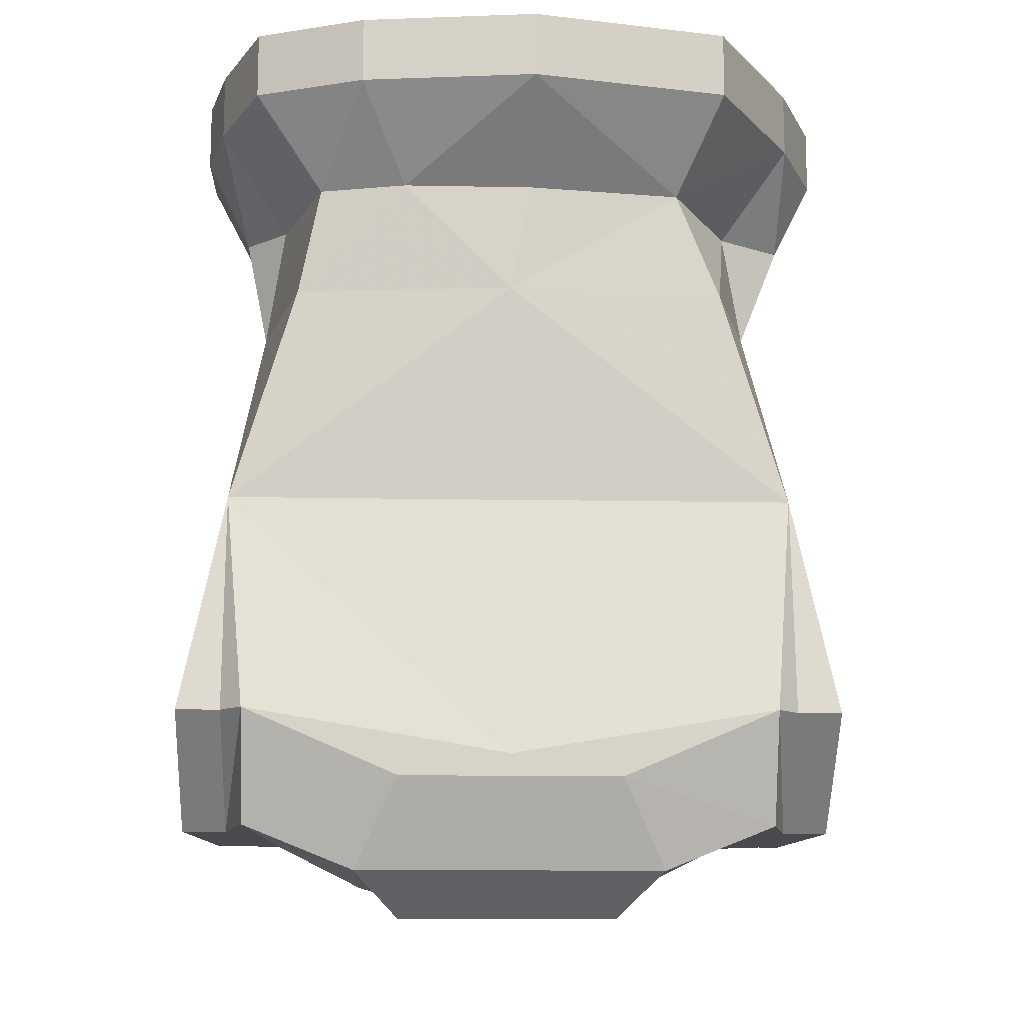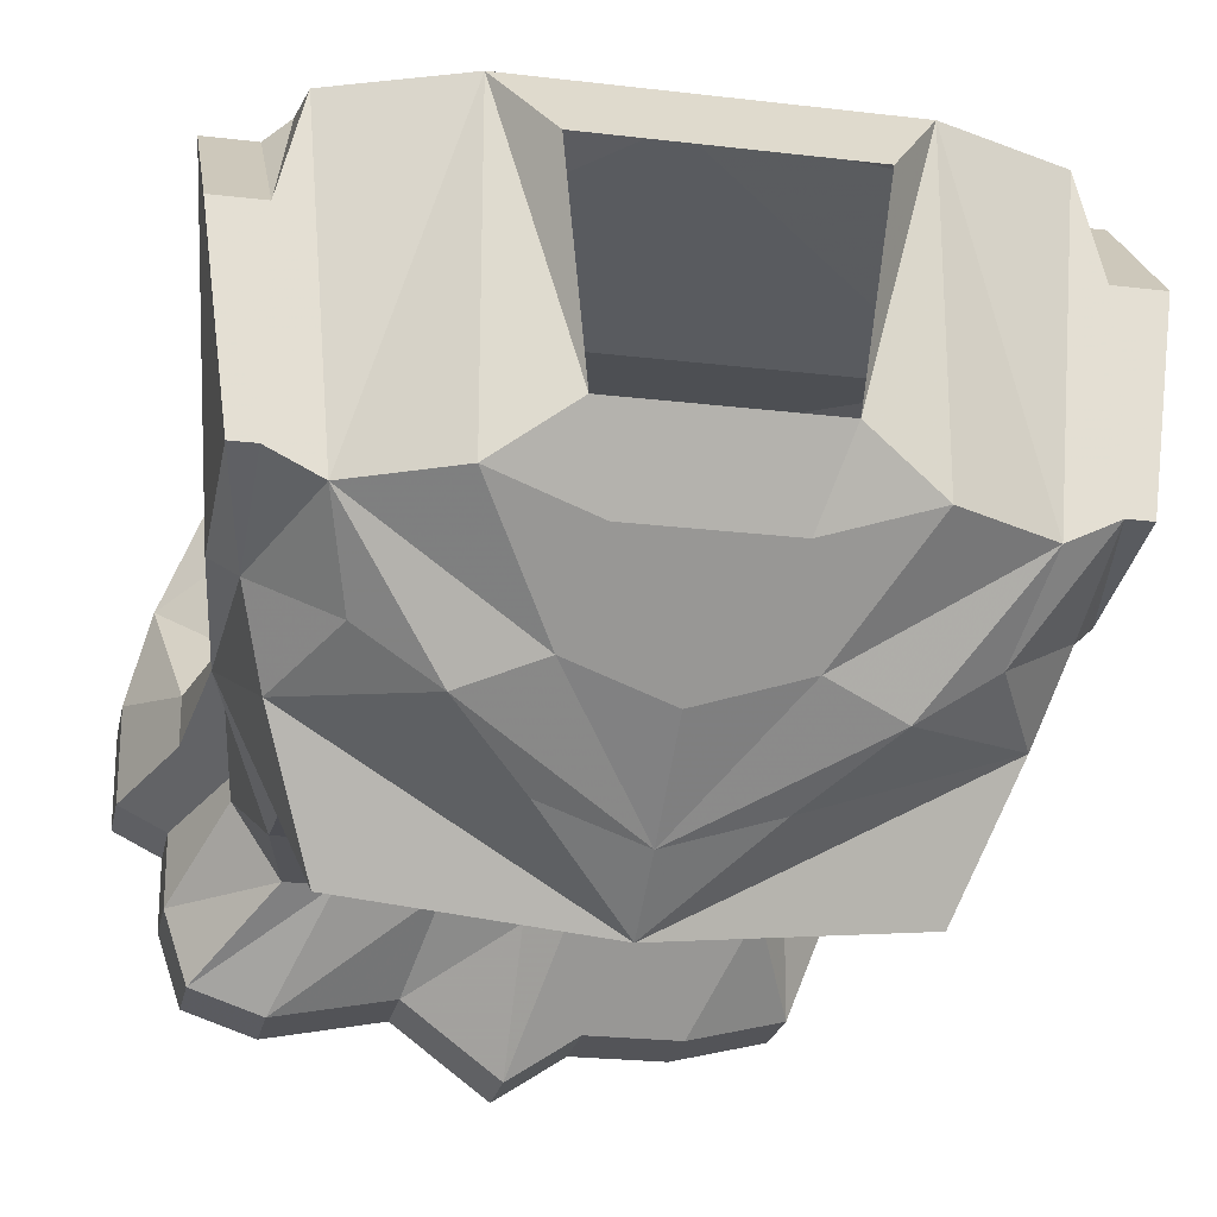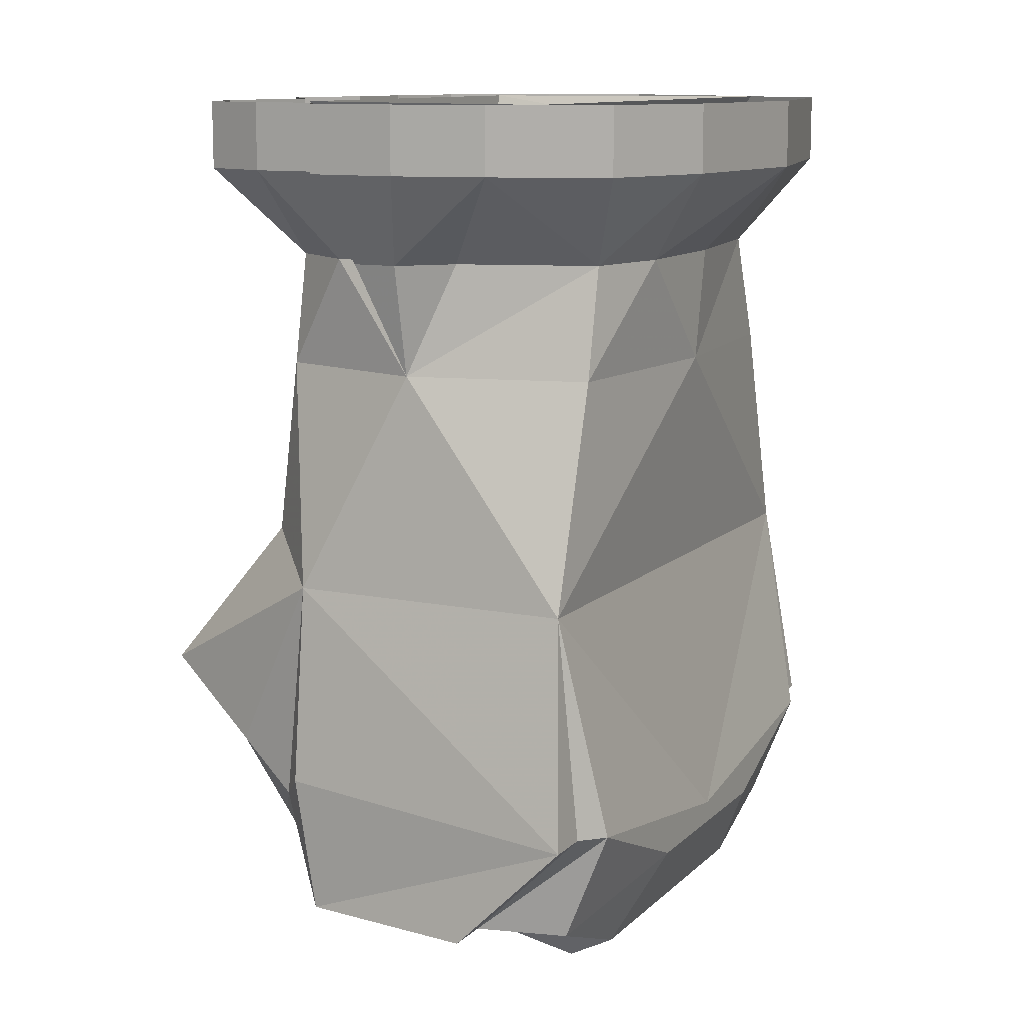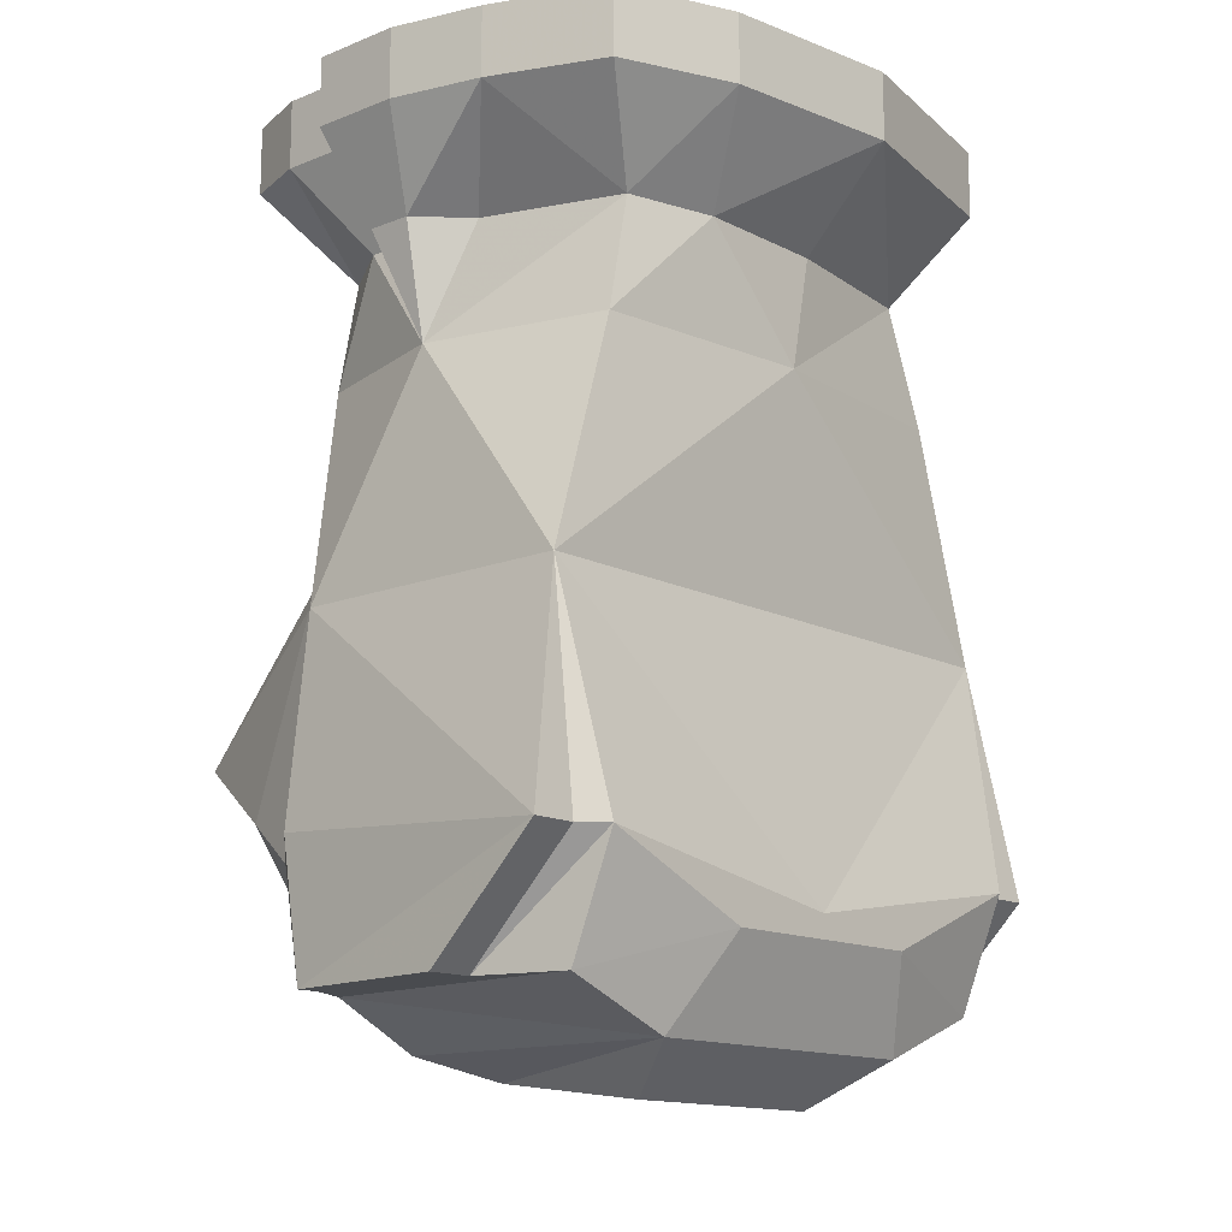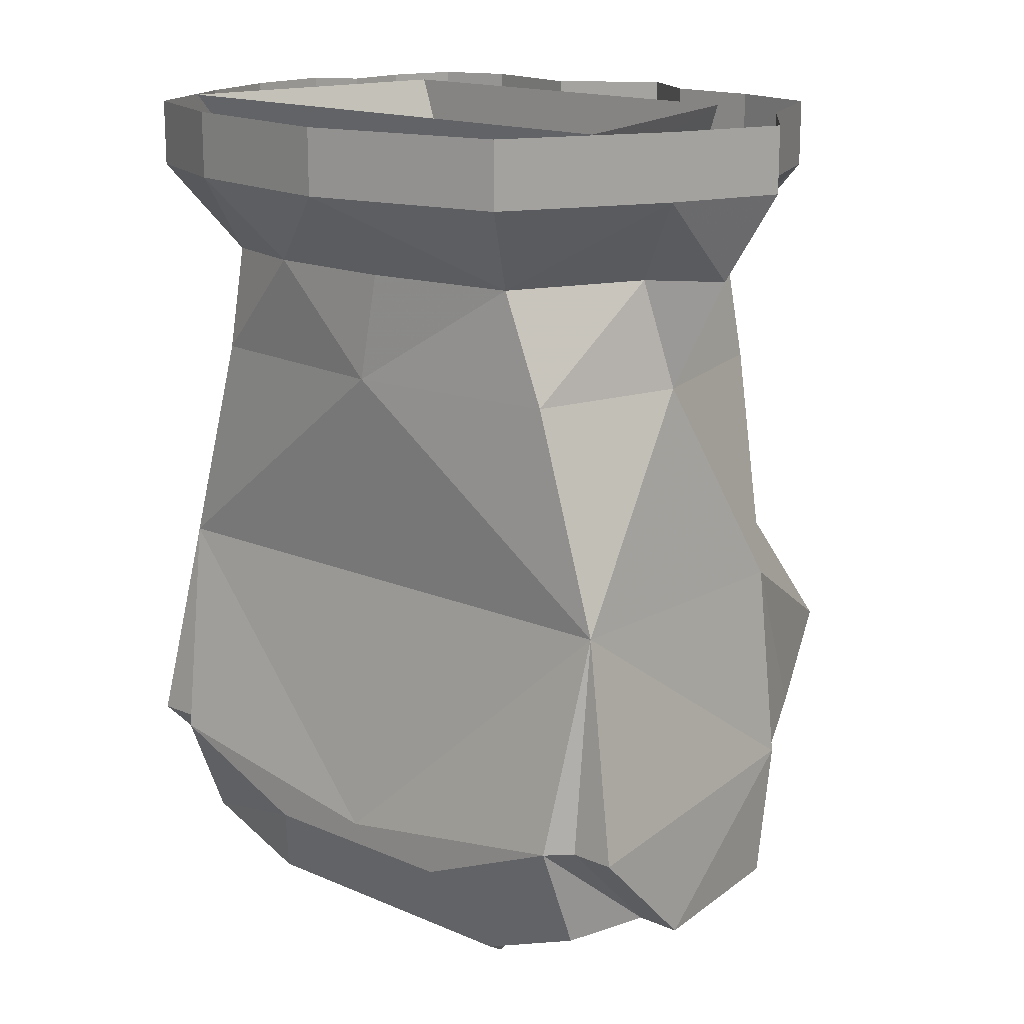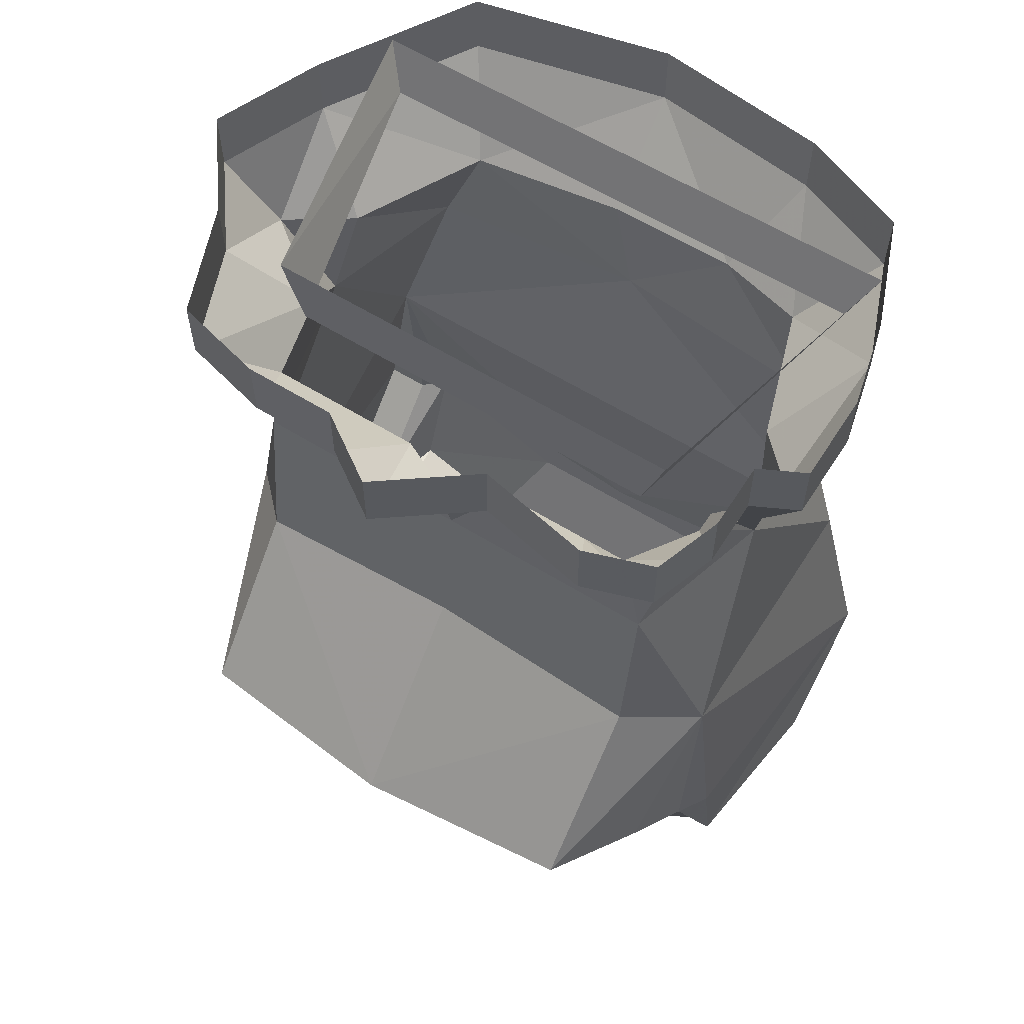
<metadata>
{"format":"obj","ext":"obj","renderer":"f3d","projection":"perspective","resolution":1024,"background":"white","views":[{"elev":-13.0,"azim":-2.5,"up":"+Y"},{"elev":-23.4,"azim":-11.4,"up":"+Z"},{"elev":11.4,"azim":-63.4,"up":"+Y"},{"elev":-13.8,"azim":-48.4,"up":"+Y"},{"elev":16.3,"azim":41.2,"up":"+Y"},{"elev":60.1,"azim":-147.6,"up":"+Y"}]}
</metadata>
<code>
v -0.08594 -1 -0.03125
v -0.08594 -1 -0.02344
v -0.1016 -0.9688 -0.03125
v -0.1016 -0.9688 -0.05469
v -0.07031 -1 -0.05469
v -0.07812 -1.039 -0.05469
v -0.09375 -1.039 0
v -0.1016 -1 -0.01562
v -0.1172 -0.9688 -0.02344
v -0.1172 -0.9453 -0.02344
v -0.1016 -0.9453 -0.03125
v -0.1016 -0.9453 -0.05469
v -0.09375 -0.9688 -0.07812
v -0.05469 -1 -0.05469
v 0 -1.039 -0.05469
v -0.07812 -1.102 -0.0625
v -0.1016 -1.117 -0.03906
v -0.1016 -1.117 0.0625
v -0.07812 -1.039 0.0625
v -0.07031 -1 0.0625
v -0.08594 -1 0.01562
v -0.1016 -1 0
v -0.1172 -0.9688 0.007812
v -0.1172 -0.9453 0.007812
v -0.02344 -1 -0.05469
v -0.07031 -0.9688 -0.08594
v -0.03125 -0.9688 -0.07812
v 0 -1 -0.0625
v -0.09375 -0.9453 -0.07812
v -0.07031 -0.9453 -0.08594
v -0.03125 -0.9453 -0.07812
v 0 -0.9688 -0.1016
v 0.01562 -1 -0.05469
v 0.03906 -1 -0.05469
v 0.07812 -1.039 -0.05469
v 0 -1.094 -0.0625
v 0 -1.156 -0.1172
v -0.07812 -1.156 -0.1094
v -0.09375 -1.18 -0.07031
v -0.1016 -1.195 -0.04688
v -0.1094 -1.188 -0.03906
v -0.1172 -1.195 0.07031
v -0.1016 -1.195 0.07031
v -0.09375 -1.195 0.07812
v 0 -1.211 0.07812
v 0.1016 -1.117 0.0625
v 0 -1.039 0.07031
v -0.03906 -1 0.07031
v -0.05469 -0.9688 0.09375
v -0.09375 -0.9688 0.07812
v -0.1094 -0.9688 0.03906
v -0.1094 -0.9453 0.03906
v 0.007812 -1 0.07031
v 0.007812 -0.9688 0.1016
v 0.007812 -0.9453 0.1016
v -0.05469 -0.9453 0.09375
v -0.09375 -0.9453 0.07812
v 0.0625 -1 0.0625
v 0.07812 -0.9688 0.08594
v 0.07812 -0.9453 0.08594
v 0.08594 -1 0.01562
v 0.1094 -0.9688 0.03125
v 0.1094 -0.9453 0.03125
v 0.1094 -1 0
v 0.07812 -1 -0.02344
v 0.1016 -0.9688 -0.03906
v 0.125 -0.9688 -0.007812
v 0.09375 -1.039 0.007812
v 0.07031 -1 -0.05469
v 0.08594 -0.9688 -0.07812
v 0.08594 -0.9453 -0.07812
v 0.1016 -0.9453 -0.03906
v 0.125 -0.9453 -0.007812
v 0.02344 -0.9688 -0.08594
v 0.05469 -0.9688 -0.08594
v 0.1016 -1.117 -0.03906
v 0.07812 -1.102 -0.0625
v 0.07812 -1.156 -0.1094
v 0.09375 -1.18 -0.07031
v 0.03125 -1.188 -0.09375
v 0 -1.18 -0.1016
v -0.03125 -1.188 -0.09375
v 0.05469 -0.9453 -0.08594
v 0 -0.9453 -0.1016
v 0.02344 -0.9453 -0.08594
v 0.07812 -1.039 0.0625
v 0.1094 -1.188 -0.03906
v 0.1016 -1.195 -0.04688
v 0.02344 -1.242 -0.04688
v 0.03125 -1.219 -0.07031
v 0.05469 -1.25 -0.03906
v 0.03125 -1.258 -0.02344
v -0.02344 -1.242 -0.04688
v 0 -1.211 -0.07812
v 0.05469 -1.211 -0.07812
v 0.08594 -1.234 -0.03906
v 0.05469 -1.25 0.0625
v 0.03906 -1.266 0.03906
v -0.03906 -1.266 0.03906
v -0.05469 -1.25 0.0625
v -0.03125 -1.258 -0.02344
v -0.05469 -1.25 -0.03906
v -0.03125 -1.219 -0.07031
v -0.05469 -1.211 -0.07812
v -0.07812 -1.211 -0.0625
v -0.08594 -1.234 -0.03906
v -0.1016 -1.234 -0.03125
v -0.1094 -1.234 -0.03125
v -0.1172 -1.234 0.03125
v -0.1016 -1.234 0.03125
v -0.09375 -1.234 0.0625
v -0.03906 -1.219 0.07812
v 0.03906 -1.219 0.07812
v 0.09375 -1.195 0.07812
v 0.1016 -1.195 0.07031
v 0.1172 -1.195 0.07031
v 0.1172 -1.234 0.03125
v 0.1094 -1.234 -0.03125
v 0.1016 -1.234 -0.03125
v 0.07812 -1.211 -0.0625
v 0.1016 -1.234 0.03125
v 0.09375 -1.234 0.0625
v 0.08594 -0.9609 0.04688
v 0.0625 -0.9688 -0.04688
v 0.07031 -0.9453 -0.04688
v 0.09375 -0.9453 0.05469
v -0.09375 -0.9609 0.04688
v -0.1016 -0.9453 0.05469
v -0.07031 -0.9688 -0.04688
v -0.07812 -0.9453 -0.04688
f 1 2 3
f 1 3 4
f 1 4 5
f 1 5 6
f 1 6 7
f 1 7 2
f 2 7 8
f 2 8 9
f 2 9 3
f 4 13 5
f 5 13 14
f 5 14 15
f 5 15 6
f 6 15 16
f 6 16 17
f 6 17 7
f 7 17 18
f 7 18 19
f 7 19 20
f 7 20 21
f 7 21 22
f 7 22 8
f 8 22 23
f 8 23 9
f 25 14 26
f 25 26 27
f 25 27 28
f 25 28 15
f 25 15 14
f 14 13 26
f 27 32 28
f 28 32 33
f 28 33 15
f 15 33 34
f 15 34 35
f 15 35 36
f 15 36 16
f 16 36 37
f 16 37 38
f 16 38 17
f 17 38 39
f 17 39 40
f 17 41 42
f 17 42 18
f 18 43 44
f 18 44 45
f 18 45 46
f 18 46 47
f 18 47 19
f 19 47 48
f 19 48 20
f 20 48 49
f 20 49 50
f 20 50 51
f 20 51 21
f 21 51 22
f 22 51 23
f 48 53 54
f 48 54 49
f 54 53 58
f 54 58 59
f 58 61 62
f 58 62 59
f 64 65 66
f 64 66 67
f 64 67 62
f 64 62 61
f 64 61 68
f 64 68 65
f 65 68 69
f 65 69 70
f 65 70 66
f 34 33 74
f 34 74 75
f 34 75 69
f 34 69 35
f 35 69 68
f 35 68 76
f 35 76 77
f 35 77 36
f 36 77 37
f 37 77 78
f 37 78 79
f 37 79 80
f 37 80 81
f 37 81 82
f 37 82 39
f 37 39 38
f 69 75 70
f 33 32 74
f 53 48 47
f 53 47 58
f 58 47 86
f 58 86 61
f 61 86 68
f 68 86 46
f 68 46 76
f 76 46 87
f 76 88 79
f 76 79 78
f 76 78 77
f 82 104 39
f 39 104 105
f 39 105 40
f 40 105 106
f 40 106 107
f 41 108 42
f 42 108 109
f 43 110 44
f 44 110 111
f 44 111 112
f 44 112 45
f 45 112 113
f 45 113 114
f 45 114 46
f 46 114 115
f 46 116 87
f 87 116 117
f 87 117 118
f 88 119 120
f 88 120 79
f 79 120 95
f 79 95 80
f 121 115 114
f 121 114 122
f 121 122 119
f 113 112 100
f 113 100 97
f 113 97 122
f 113 122 114
f 111 100 112
f 100 111 106
f 97 96 122
f 122 96 119
f 119 96 120
f 110 107 106
f 110 106 111
f 46 86 47
f 3 9 10
f 3 10 11
f 3 11 4
f 4 11 12
f 4 12 13
f 9 23 24
f 9 24 10
f 26 13 29
f 26 29 30
f 26 30 27
f 27 30 31
f 27 31 32
f 17 40 41
f 18 42 43
f 23 51 52
f 23 52 24
f 49 54 55
f 49 55 56
f 49 56 50
f 50 56 57
f 50 57 51
f 51 57 52
f 54 59 60
f 54 60 55
f 59 62 63
f 59 63 60
f 66 70 71
f 66 71 72
f 66 72 67
f 67 72 73
f 67 73 62
f 62 73 63
f 70 75 83
f 70 83 71
f 74 32 84
f 74 84 85
f 74 85 75
f 75 85 83
f 76 87 88
f 89 90 91
f 89 91 92
f 89 94 90
f 91 97 92
f 92 97 98
f 98 97 99
f 99 97 100
f 99 100 101
f 101 100 102
f 101 102 93
f 102 103 93
f 93 103 94
f 40 107 108
f 40 108 41
f 42 109 110
f 42 110 43
f 46 115 116
f 87 118 119
f 87 119 88
f 121 119 118
f 121 118 117
f 121 117 115
f 115 117 116
f 109 108 107
f 109 107 110
f 13 12 29
f 32 31 84
f 89 92 93
f 89 93 94
f 90 94 81
f 90 81 95
f 90 95 96
f 90 96 91
f 91 96 97
f 101 93 92
f 94 103 81
f 81 103 104
f 81 104 82
f 80 95 81
f 100 106 102
f 102 106 103
f 103 106 104
f 104 106 105
f 120 96 95
f 123 124 125
f 123 125 126
f 123 126 127
f 127 126 128
f 127 128 129
f 129 128 130
f 129 130 124
f 124 130 125

</code>
